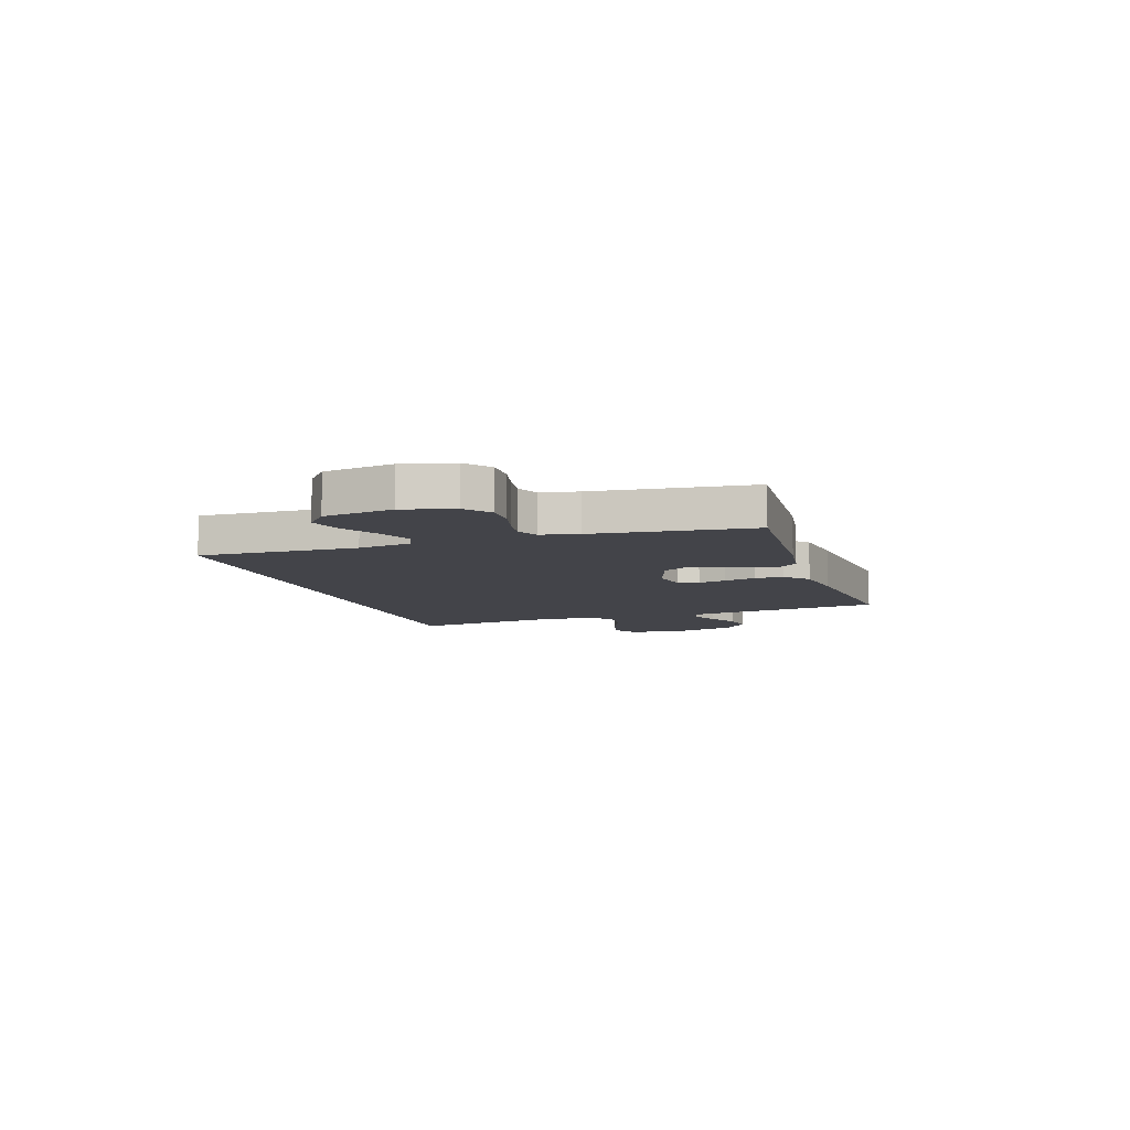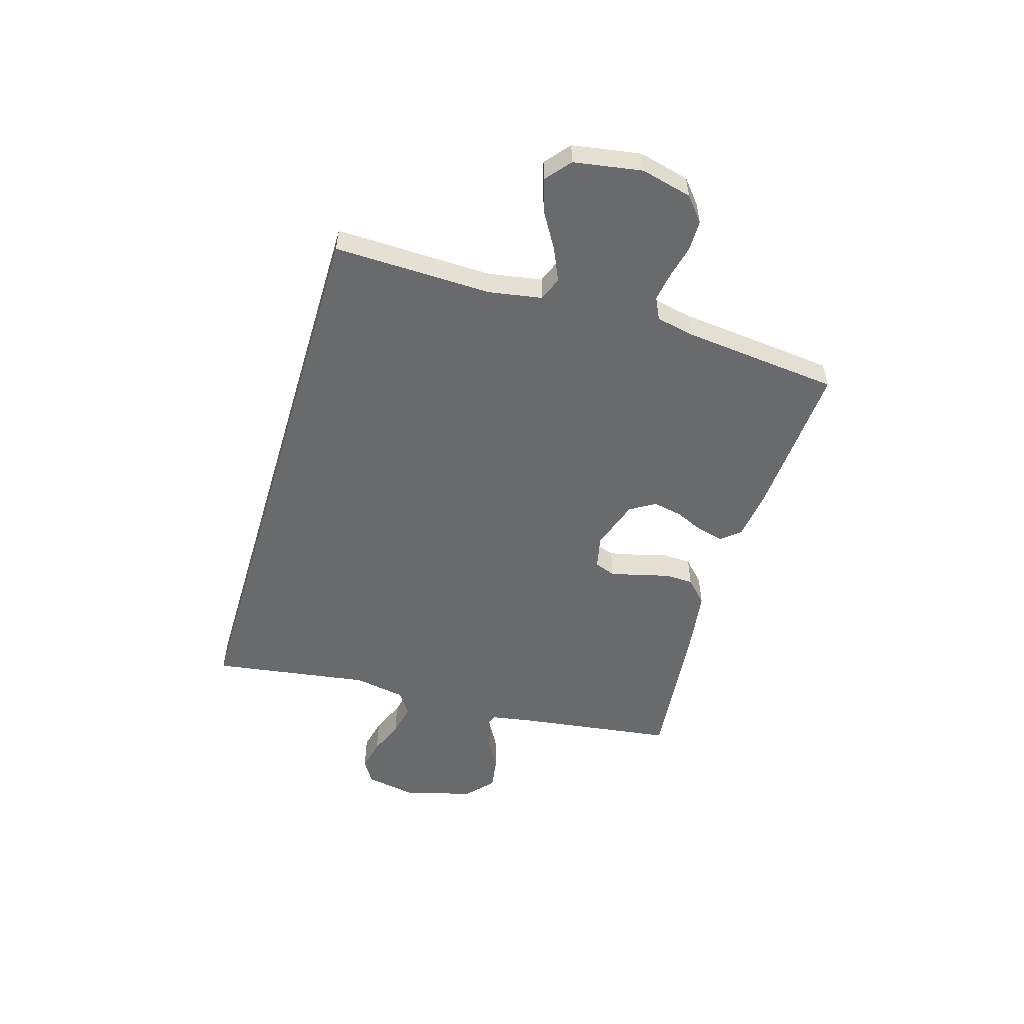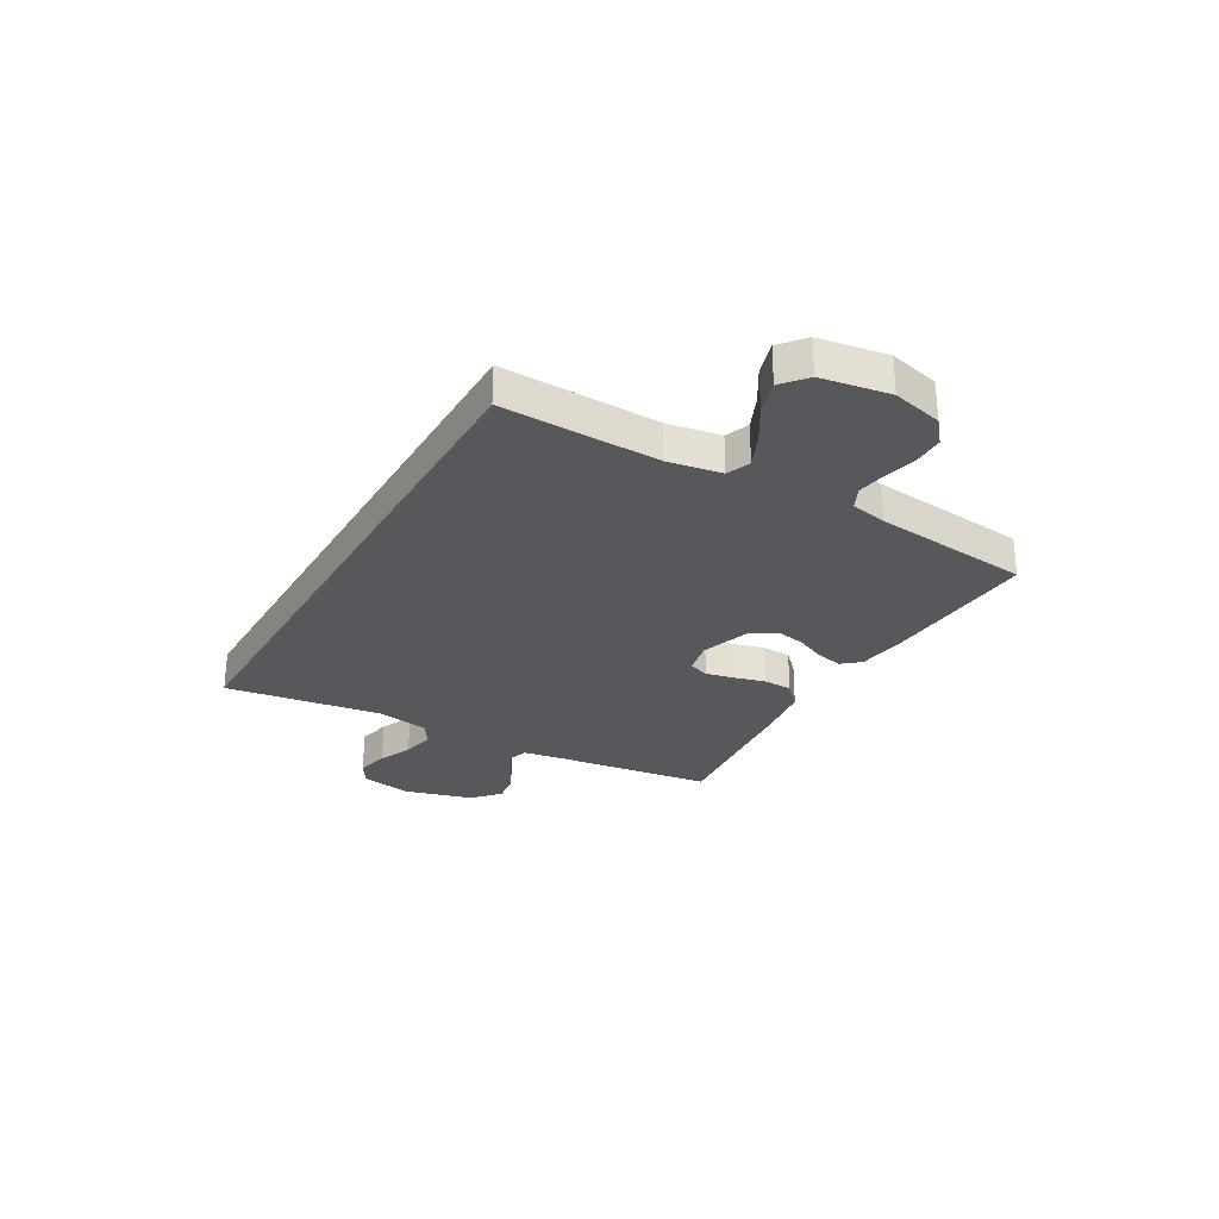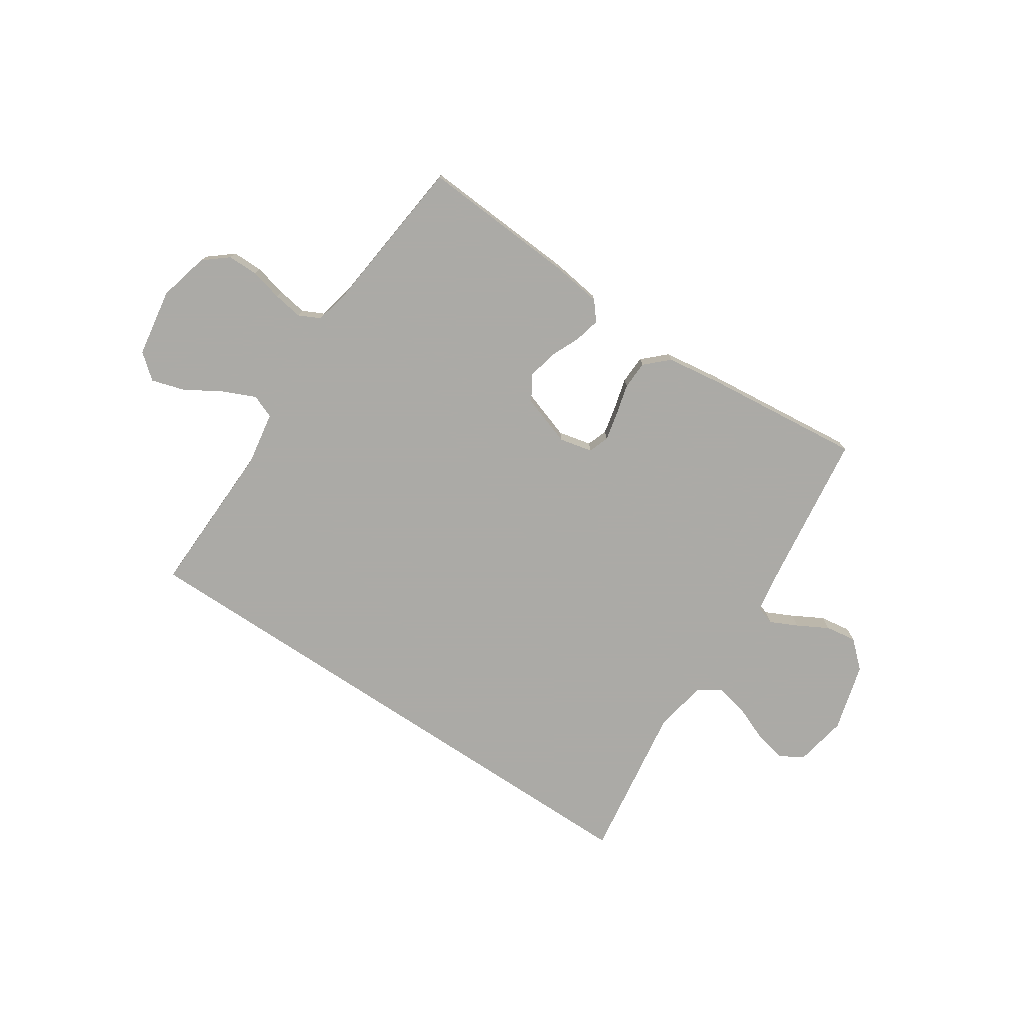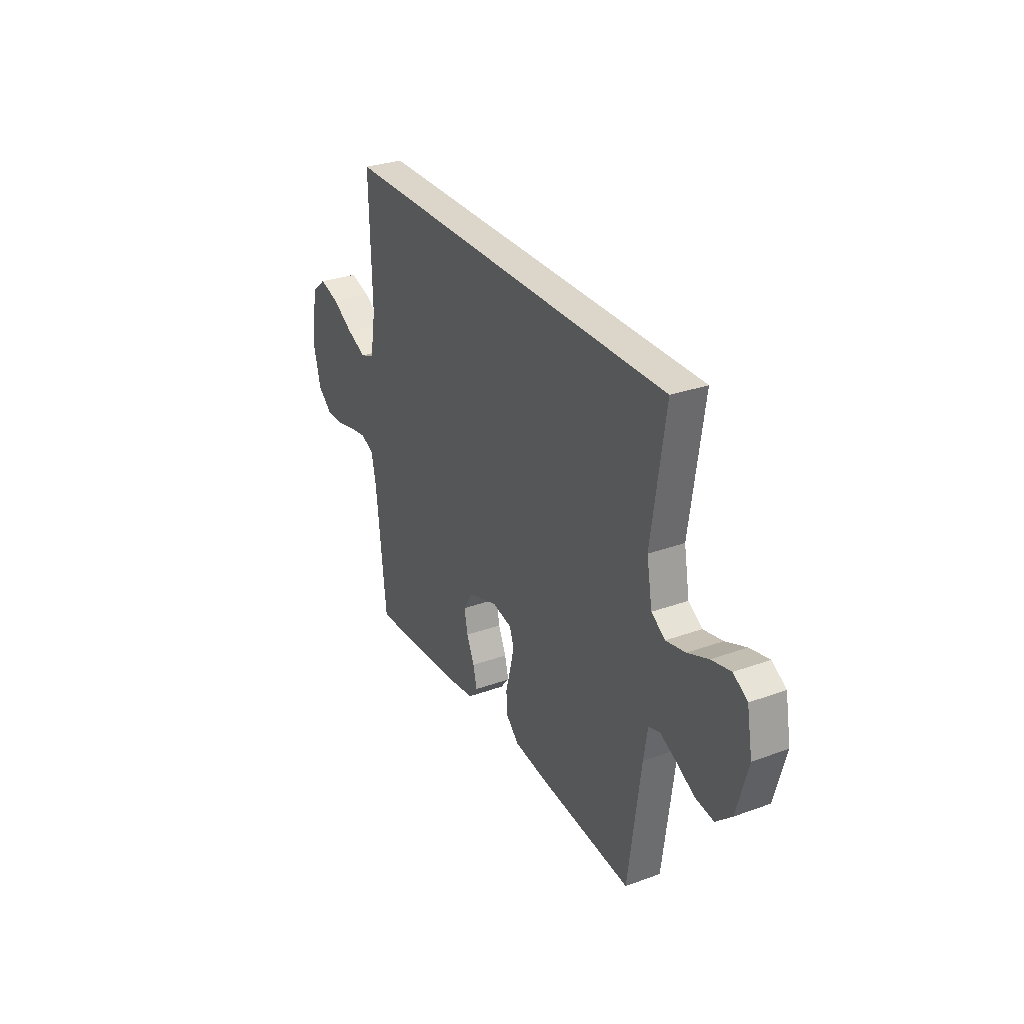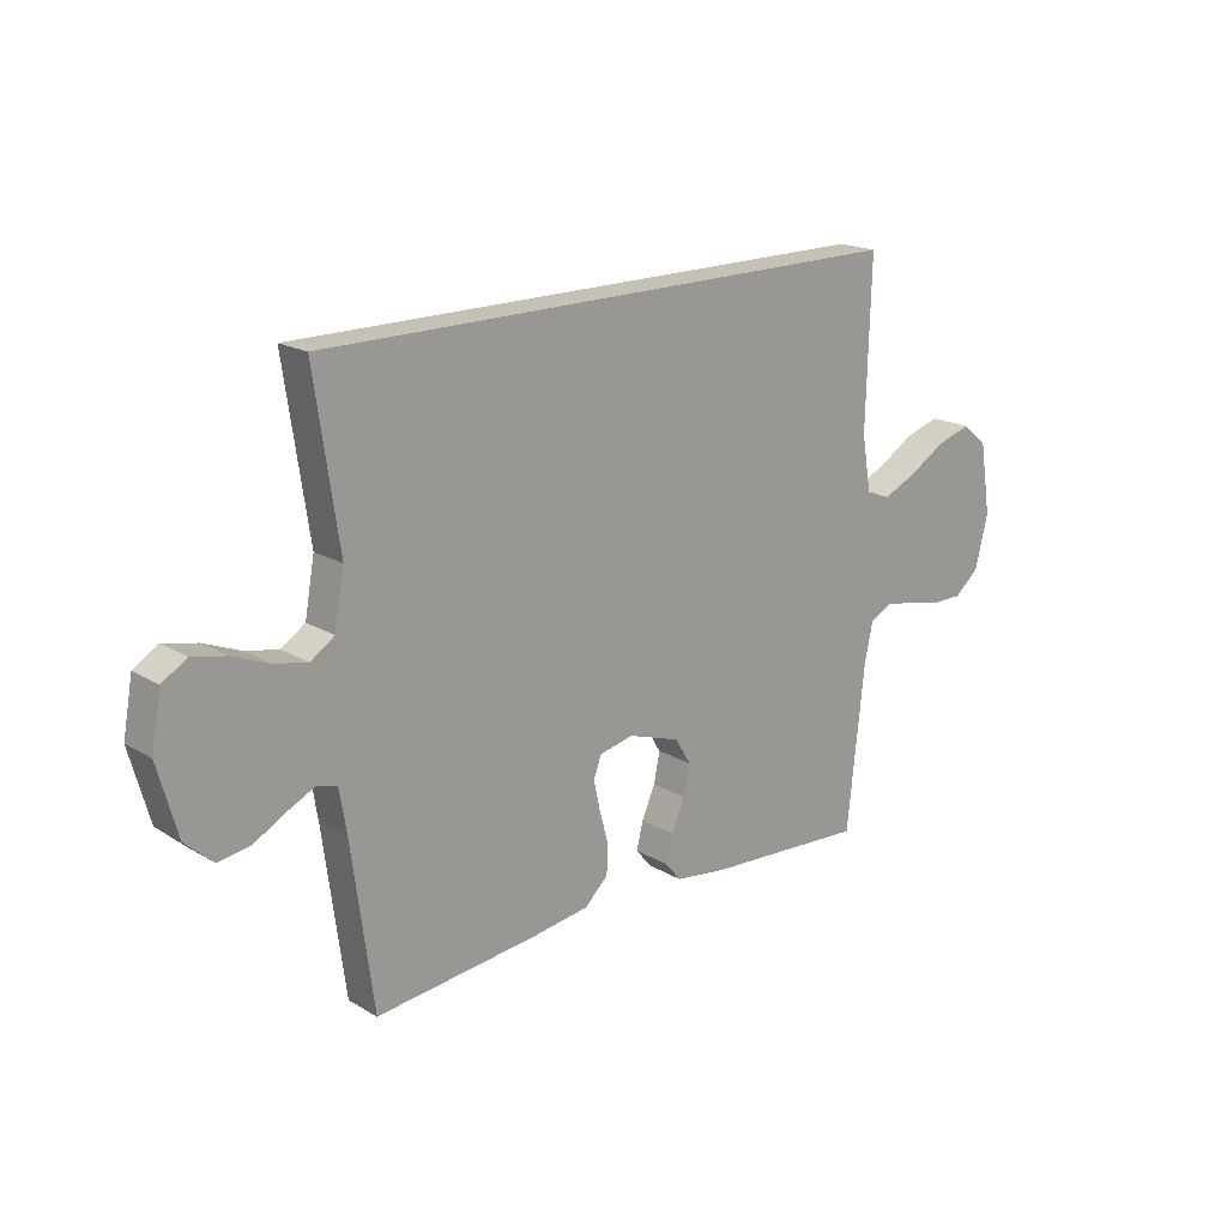
<metadata>
{"format":"obj","ext":"obj","renderer":"f3d","projection":"perspective","resolution":1024,"background":"white","views":[{"elev":-8.5,"azim":107.8,"up":"+Y"},{"elev":-52.9,"azim":73.4,"up":"+Y"},{"elev":-28.2,"azim":60.1,"up":"+Y"},{"elev":-75.9,"azim":146.4,"up":"+Y"},{"elev":29.9,"azim":-117.9,"up":"+Z"},{"elev":18.8,"azim":-41.9,"up":"+Z"}]}
</metadata>
<code>
v 0.5 0.07 -0.5
v 0.2 0.07 -0.481
v 0.106 0.07 -0.468
v 0.077 0.07 -0.433
v 0.089 0.07 -0.383
v 0.114 0.07 -0.327
v 0.125 0.07 -0.272
v 0.096 0.07 -0.224
v 0 0.07 -0.192
v -0.063 0.07 -0.206
v -0.077 0.07 -0.245
v -0.065 0.07 -0.299
v -0.049 0.07 -0.359
v -0.051 0.07 -0.413
v -0.094 0.07 -0.454
v -0.2 0.07 -0.469
v -0.5 0.07 -0.5
v -0.54 0.07 -0.2
v -0.553 0.07 -0.121
v -0.589 0.07 -0.11
v -0.641 0.07 -0.135
v -0.699 0.07 -0.167
v -0.758 0.07 -0.176
v -0.809 0.07 -0.13
v -0.845 0.07 0
v -0.827 0.07 0.098
v -0.782 0.07 0.126
v -0.72 0.07 0.112
v -0.654 0.07 0.085
v -0.592 0.07 0.072
v -0.548 0.07 0.101
v -0.53 0.07 0.2
v -0.574 0.07 0.5
v 0.518 0.07 0.5
v 0.51 0.07 0.2
v 0.527 0.07 0.099
v 0.572 0.07 0.081
v 0.635 0.07 0.109
v 0.703 0.07 0.15
v 0.766 0.07 0.169
v 0.813 0.07 0.13
v 0.834 0.07 0
v 0.81 0.07 -0.096
v 0.764 0.07 -0.134
v 0.706 0.07 -0.134
v 0.644 0.07 -0.119
v 0.588 0.07 -0.11
v 0.547 0.07 -0.13
v 0.532 0.07 -0.2
v 0.5 0 -0.5
v 0.2 0 -0.481
v 0.106 0 -0.468
v 0.077 0 -0.433
v 0.089 0 -0.383
v 0.114 0 -0.327
v 0.125 0 -0.272
v 0.096 0 -0.224
v 0 0 -0.192
v -0.063 0 -0.206
v -0.077 0 -0.245
v -0.065 0 -0.299
v -0.049 0 -0.359
v -0.051 0 -0.413
v -0.094 0 -0.454
v -0.2 0 -0.469
v -0.5 0 -0.5
v -0.54 0 -0.2
v -0.553 0 -0.121
v -0.589 0 -0.11
v -0.641 0 -0.135
v -0.699 0 -0.167
v -0.758 0 -0.176
v -0.809 0 -0.13
v -0.845 0 0
v -0.827 0 0.098
v -0.782 0 0.126
v -0.72 0 0.112
v -0.654 0 0.085
v -0.592 0 0.072
v -0.548 0 0.101
v -0.53 0 0.2
v -0.574 0 0.5
v 0.518 0 0.5
v 0.51 0 0.2
v 0.527 0 0.099
v 0.572 0 0.081
v 0.635 0 0.109
v 0.703 0 0.15
v 0.766 0 0.169
v 0.813 0 0.13
v 0.834 0 0
v 0.81 0 -0.096
v 0.764 0 -0.134
v 0.706 0 -0.134
v 0.644 0 -0.119
v 0.588 0 -0.11
v 0.547 0 -0.13
v 0.532 0 -0.2
f 44 45 46
f 43 44 46
f 42 43 46
f 41 42 46
f 40 41 46
f 39 40 46
f 38 39 46
f 37 38 46 47
f 36 37 47 48
f 32 33 34 35
f 36 48 49
f 35 36 49
f 32 35 49
f 31 32 49
f 27 28 29
f 26 27 29
f 25 26 29
f 24 25 29
f 23 24 29
f 22 23 29
f 21 22 29
f 20 21 29 30
f 30 31 49
f 20 30 49
f 19 20 49
f 16 17 18
f 15 16 18
f 14 15 18
f 13 14 18
f 12 13 18
f 11 12 18 19
f 4 5 6
f 3 4 6
f 2 3 6
f 1 2 6
f 49 1 6
f 49 6 7
f 10 11 19
f 9 10 19
f 9 19 49
f 8 9 49
f 7 8 49
f 95 94 93
f 95 93 92
f 95 92 91
f 95 91 90
f 95 90 89
f 95 89 88
f 95 88 87
f 96 95 87 86
f 97 96 86 85
f 84 83 82 81
f 98 97 85
f 98 85 84
f 98 84 81
f 98 81 80
f 78 77 76
f 78 76 75
f 78 75 74
f 78 74 73
f 78 73 72
f 78 72 71
f 78 71 70
f 79 78 70 69
f 98 80 79
f 98 79 69
f 98 69 68
f 67 66 65
f 67 65 64
f 67 64 63
f 67 63 62
f 67 62 61
f 68 67 61 60
f 55 54 53
f 55 53 52
f 55 52 51
f 55 51 50
f 55 50 98
f 56 55 98
f 68 60 59
f 68 59 58
f 98 68 58
f 98 58 57
f 98 57 56
f 1 50 51 2
f 2 51 52 3
f 3 52 53 4
f 4 53 54 5
f 5 54 55 6
f 6 55 56 7
f 7 56 57 8
f 8 57 58 9
f 9 58 59 10
f 10 59 60 11
f 11 60 61 12
f 12 61 62 13
f 13 62 63 14
f 14 63 64 15
f 15 64 65 16
f 16 65 66 17
f 17 66 67 18
f 18 67 68 19
f 19 68 69 20
f 20 69 70 21
f 21 70 71 22
f 22 71 72 23
f 23 72 73 24
f 24 73 74 25
f 25 74 75 26
f 26 75 76 27
f 27 76 77 28
f 28 77 78 29
f 29 78 79 30
f 30 79 80 31
f 31 80 81 32
f 32 81 82 33
f 33 82 83 34
f 34 83 84 35
f 35 84 85 36
f 36 85 86 37
f 37 86 87 38
f 38 87 88 39
f 39 88 89 40
f 40 89 90 41
f 41 90 91 42
f 42 91 92 43
f 43 92 93 44
f 44 93 94 45
f 45 94 95 46
f 46 95 96 47
f 47 96 97 48
f 48 97 98 49
f 49 98 50 1

</code>
